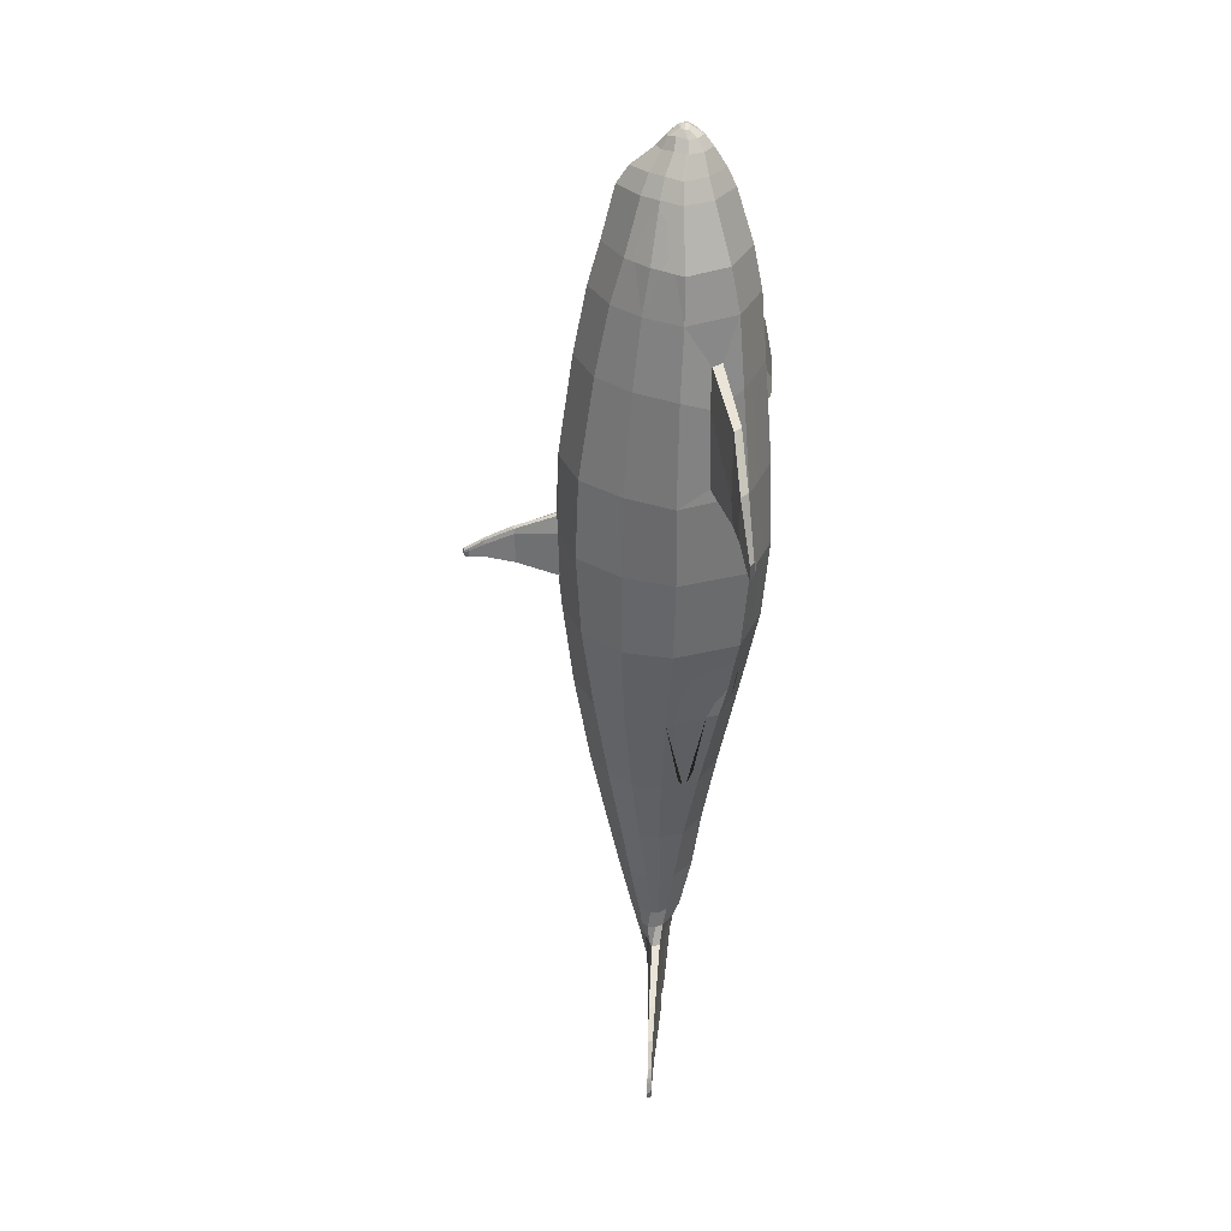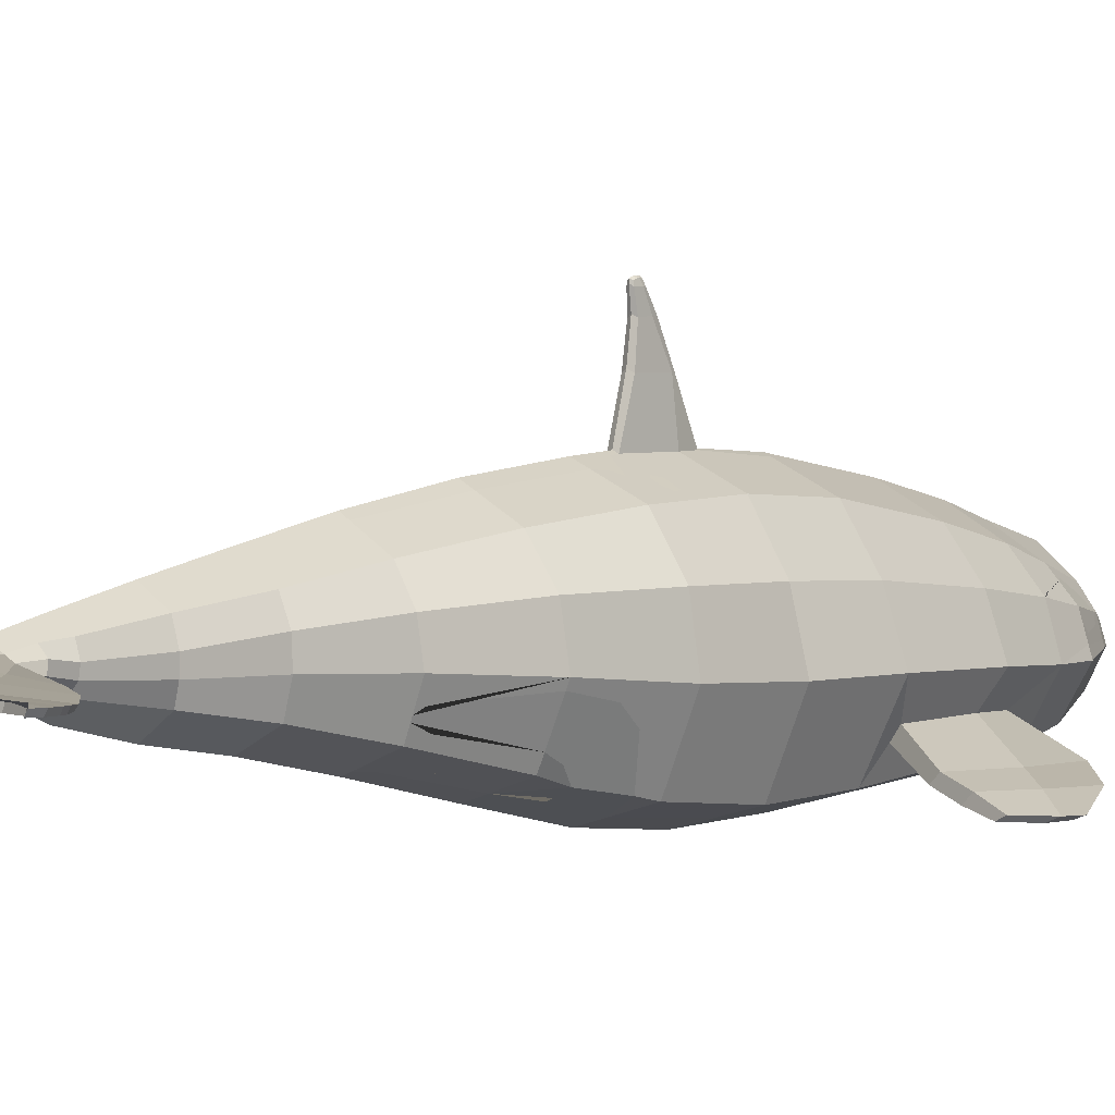
<metadata>
{"format":"obj","ext":"obj","renderer":"f3d","projection":"perspective","resolution":1024,"background":"white","views":[{"elev":32.7,"azim":-84.4,"up":"+Z"},{"elev":1.7,"azim":-139.9,"up":"+Y"}]}
</metadata>
<code>
o Cube.001
v 0.4097 0.961 -3.685
v 0.4706 -0.2479 -3.678
v 0.4022 0.9735 -2.362
v 0.5853 -0.08328 -2.242
v 0.3996 -0.1018 -4.375
v 0.3388 0.8779 -4.378
v 0.3306 0.05092 -5.08
v 0.2839 0.771 -5.084
v 0.2588 0.1658 -5.671
v 0.2421 0.6698 -5.677
v 0.19 0.2398 -6.173
v 0.1815 0.5955 -6.177
v 0.08711 0.2997 -6.612
v 0.1291 0.5238 -6.61
v 0.1977 0.346 -6.926
v 0.09359 0.4723 -6.919
v 0.6692 0.3437 -7.182
v 0.08362 0.454 -7.173
v 1.069 0.3391 -7.501
v 0.02833 0.4056 -7.492
v 1.105 0.3343 -7.569
v 0.01234 0.4134 -7.588
v 0.4097 0.9985 -3.024
v 0.5007 -0.3042 -3.016
v 0.3704 0.8563 -1.535
v 0.5298 -0.07784 -1.62
v 0.3413 0.7479 -0.9842
v 0.4991 -0.05952 -1.318
v 0.321 0.6514 -0.6407
v 0.3964 -0.09622 -0.6388
v 0.2279 0.5459 -0.2185
v 0.2669 0.03646 -0.2166
v 0.1603 0.4973 -0.07767
v 0.2023 0.08237 -0.07571
v 0.08985 0.4154 0.06313
v 0.1326 0.1228 0.06969
v 0.04752 0.3786 0.1456
v 0.08874 0.1726 0.152
v 0.03449 0.2972 0.2028
v 0.06688 0.2336 0.2036
v 0.6834 0.242 -3.685
v 0.6462 0.001197 -2.244
v 0.5798 0.2951 -4.381
v 0.4421 0.3366 -5.085
v 0.3124 0.3533 -5.674
v 0.2183 0.3521 -6.176
v 0.1507 0.3662 -6.613
v 0.2146 0.4105 -6.926
v 0.6909 0.3935 -7.183
v 1.091 0.3661 -7.502
v 1.126 0.3664 -7.569
v 0.7361 0.2238 -3.024
v 0.6178 0.01567 -1.627
v 0.57 0.01098 -1.319
v 0.5873 0.2066 -0.6439
v 0.3795 0.2426 -0.2218
v 0.3001 0.245 -0.08089
v 0.1823 0.2245 0.0674
v 0.1205 0.2358 0.1495
v 0.08325 0.262 0.2028
v 0.1102 0.3294 -6.769
v 0.1031 0.507 -6.767
v 0.1534 0.3883 -6.77
v 0.9114 0.3414 -7.342
v 0.05598 0.4298 -7.333
v 0.9331 0.3798 -7.342
v 0.01043 0.3343 -7.596
v 1.12 0.3343 -7.614
v 0.0708 0.4134 -7.649
v 1.141 0.3664 -7.615
v 0.06889 0.3343 -7.657
v 1.138 0.3343 -7.701
v 0.1621 0.4134 -7.714
v 1.16 0.3664 -7.702
v 0.1602 0.3343 -7.722
v 0.661 0.3899 -7.655
v 0.6492 0.3343 -7.659
v 0.9018 0.3782 -7.651
v 0.885 0.3343 -7.652
v 1.119 0.3343 -7.772
v 1.141 0.3664 -7.773
v 1.065 0.3782 -7.7
v 1.049 0.3343 -7.702
v 0.4169 0.3343 -7.689
v 0.4238 0.4017 -7.683
v 0.2973 0.3343 -7.713
v 0.3017 0.4076 -7.706
v 0.04974 1.175 -3.032
v 0.04229 1.149 -2.372
v 0.04309 1.136 -3.695
v 0.03519 1.509 -3.059
v 0.0187 1.75 -3.141
v 0.02906 1.737 -3.281
v 0.02045 1.515 -3.025
v 0.03302 1.167 -3.412
v 0.03623 1.504 -3.311
v 0.03431 1.18 -2.883
v 0.01685 1.895 -3.296
v 0.01791 1.902 -3.239
v 0.02015 1.869 -3.218
v 0.0208 1.867 -3.297
v 0.02526 1.868 -3.239
v 0.01761 1.905 -3.258
v 0.02211 1.748 -3.178
v 0.7688 0.2297 -2.362
v 0.5032 -0.2771 -2.355
v 0.4689 -0.212 -1.531
v 0.644 0.204 -0.9874
v 0.4225 -0.1665 -0.9822
v 0.7219 0.2209 -1.537
v 1.346 -0.3351 -2.47
v 1.285 -0.3661 -2.467
v 1.495 -0.3641 -2.413
v 1.619 -0.3315 -2.285
v 1.548 -0.3574 -2.283
v 1.583 -0.3298 -2.421
v 1.128 -0.1753 -1.523
v 1.141 -0.172 -2.037
v 1.057 -0.2248 -1.522
v 0.9406 -0.1822 -2.37
v 0.8797 -0.2415 -2.368
v 1.053 -0.2376 -2.03
v 1.431 -0.2443 -1.857
v 1.36 -0.2969 -1.856
v 1.143 -0.2516 -2.42
v 1.274 -0.3105 -2.222
v 1.362 -0.2408 -2.229
v 1.082 -0.3146 -2.417
v 0.6287 0.6343 -3.695
v 0.6293 0.623 -2.36
v 0.5352 0.6173 -4.394
v 0.4116 0.5696 -5.095
v 0.3156 0.5155 -5.685
v 0.2245 0.4564 -6.179
v 0.1599 0.4328 -6.612
v 0.1541 0.4414 -6.923
v 0.3873 0.4238 -7.178
v 0.5596 0.3858 -7.497
v 0.5694 0.3899 -7.578
v 0.6334 0.6371 -3.026
v 0.5934 0.564 -1.531
v 0.5461 0.5062 -0.977
v 0.498 0.4536 -0.6291
v 0.2466 0.3797 -0.06771
v 0.1524 0.3283 0.07717
v 0.1039 0.3194 0.1639
v 0.05887 0.2835 0.2028
v 0.1563 0.4504 -6.765
v 0.4945 0.4048 -7.338
v 0.6061 0.3899 -7.632
v 0.3951 0.5686 -0.6359
v 0.5252 0.3784 -0.6336
v 0.5372 0.4965 -0.9128
v 0.5054 0.329 -0.5532
v 0.3576 0.5786 -0.5732
v 0.5113 0.5245 -0.9118
v 0.5439 0.4757 -0.9135
v 0.3164 0.4854 -0.3254
v 0.5615 0.2779 -0.6397
v 0.3695 0.273 -0.2195
v 0.5997 0.2516 -0.8165
v 0.4651 0.2772 -0.4297
v 0.07022 0.2243 0.1957
v 0.1775 0.2415 0.06899
v 0.1186 0.232 0.1496
v 0.1298 0.2341 0.137
v 0.2951 0.2577 -0.07965
v 0.4502 -0.1936 -1.31
v 0.2749 -0.3382 -2.355
v 0.3127 -0.2568 -1.531
v 0.241 -0.3729 -3.029
v 0.1819 -0.3305 -3.678
v 0.3783 0.173 -5.082
v 0.5551 0.2406 -4.38
v 0.4552 -0.2163 -3.829
v 0.5833 0.1812 -4.077
v 0.4352 -0.06559 -4.253
v 0.382 -0.1648 -4.138
v 0.3667 0.1433 -5.082
v 0.4429 -0.006549 -4.376
v 0.2033 -0.2365 -4.083
v 0.1482 -0.1865 -4.375
v 0.562 0.06453 -3.927
v 0.05581 -0.06097 -5.08
v 0.01658 0.703 -6.179
v 0.03557 0.8023 -5.679
v 0.03529 1.16 -3.476
v 0.111 1.104 -3.693
v 0.05795 0.9153 -5.09
v 0.08464 1.025 -4.386
v 0.07439 1.142 -3.353
v 0.1504 1.109 -3.295
v 0.2155 1.078 -3.273
v 0.2662 1.052 -3.295
v 0.3711 0.9979 -3.36
v 0.3711 0.995 -3.411
v 0.1974 1.071 -3.545
v 0.1395 1.096 -3.592
v 0.0134 1.168 -3.504
v 0.3486 0.4124 -0.2648
v 0.3258 0.4061 -0.2093
v 0.3966 0.3524 -0.3286
v 0.3489 0.3359 -0.2147
v 0.01723 1.903 -3.276
v 0.4021 0.2047 -5.033
v 0.3617 0.1108 -5.036
v 0.3668 0.09651 -4.98
v 0.416 0.212 -4.982
v 0.09694 -0.05363 -5.042
v -0.4097 0.961 -3.685
v -0.4706 -0.2479 -3.678
v -0.4022 0.9735 -2.362
v -0.5853 -0.08328 -2.242
v 0 1.074 -4.389
v 0 -0.2364 -4.375
v -0.3996 -0.1018 -4.375
v -0.3388 0.8779 -4.378
v 0 -0.3825 -3.678
v 0 1.169 -2.373
v 0 -0.4117 -2.355
v 0 1.157 -3.696
v 0 0.9523 -5.091
v 0 -0.08369 -5.08
v -0.3306 0.05092 -5.08
v -0.2839 0.771 -5.084
v 0 0.8251 -5.679
v 0 0.03123 -5.671
v -0.2588 0.1658 -5.671
v -0.2421 0.6698 -5.677
v 0 0.7138 -6.179
v 0 0.1051 -6.173
v -0.19 0.2398 -6.173
v -0.1815 0.5955 -6.177
v 0 0.61 -6.616
v 0 0.1998 -6.612
v -0.08711 0.2997 -6.612
v -0.1291 0.5238 -6.61
v 0 0.532 -6.928
v 0 0.3275 -6.925
v -0.1977 0.346 -6.926
v -0.09359 0.4723 -6.919
v 0 0.4665 -7.184
v 0 0.3437 -7.182
v -0.6692 0.3437 -7.182
v -0.08362 0.454 -7.173
v 0 0.4056 -7.503
v 0 0.3391 -7.501
v -1.069 0.3391 -7.501
v -0.02833 0.4056 -7.492
v 0 0.4134 -7.591
v 0 0.3343 -7.59
v -1.105 0.3343 -7.569
v -0.01234 0.4134 -7.588
v -0.4097 0.9985 -3.024
v -0.5007 -0.3042 -3.016
v 0 -0.4368 -3.041
v 0 1.753 -3.291
v -0.3704 0.8563 -1.535
v -0.5298 -0.07784 -1.62
v 0 1.052 -1.546
v 0 -0.3466 -1.531
v -0.3413 0.7479 -0.9842
v -0.4991 -0.05952 -1.318
v 0 0.9438 -0.995
v 0 -0.3011 -0.9822
v -0.321 0.6514 -0.6407
v -0.3964 -0.09622 -0.6388
v 0 0.8473 -0.6515
v 0 -0.2308 -0.6388
v -0.2279 0.5459 -0.2185
v -0.2669 0.03646 -0.2166
v 0 0.7418 -0.2294
v 0 -0.09815 -0.2166
v -0.1603 0.4973 -0.07767
v -0.2023 0.08237 -0.07571
v 0 0.6474 -0.08848
v 0 -0.02967 -0.07571
v -0.08985 0.4154 0.06313
v -0.1326 0.1228 0.06969
v 0 0.4656 0.05906
v 0 0.06425 0.06885
v -0.04752 0.3786 0.1456
v -0.08874 0.1726 0.152
v 0 0.3912 0.1457
v 0 0.1297 0.152
v -0.03449 0.2972 0.2028
v -0.06688 0.2336 0.2036
v 0 0.3087 0.2207
v 0 0.2336 0.2193
v -0.6834 0.242 -3.685
v -0.6462 0.001197 -2.244
v -0.5798 0.2951 -4.381
v -0.4421 0.3366 -5.085
v -0.3124 0.3533 -5.674
v -0.2183 0.3521 -6.176
v -0.1507 0.3662 -6.613
v -0.2146 0.4105 -6.926
v -0.6909 0.3935 -7.183
v -1.091 0.3661 -7.502
v -1.126 0.3664 -7.569
v -0.7361 0.2238 -3.024
v -0.6178 0.01567 -1.627
v -0.57 0.01098 -1.319
v -0.5873 0.2066 -0.6439
v -0.3795 0.2426 -0.2218
v -0.3001 0.245 -0.08089
v -0.1823 0.2245 0.0674
v -0.1205 0.2358 0.1495
v -0.08325 0.262 0.2028
v 0 0.262 0.2294
v -0.1102 0.3294 -6.769
v -0.1031 0.507 -6.767
v 0 0.2637 -6.768
v 0 0.571 -6.772
v -0.1534 0.3883 -6.77
v -0.9114 0.3414 -7.342
v -0.05598 0.4298 -7.333
v 0 0.4361 -7.343
v 0 0.3414 -7.342
v -0.9331 0.3798 -7.342
v -0.01043 0.3343 -7.596
v -1.12 0.3343 -7.614
v -0.0708 0.4134 -7.649
v -1.141 0.3664 -7.615
v -0.06889 0.3343 -7.657
v -1.138 0.3343 -7.701
v -0.1621 0.4134 -7.714
v -1.16 0.3664 -7.702
v -0.1602 0.3343 -7.722
v -0.661 0.3899 -7.655
v -0.6492 0.3343 -7.659
v -0.9018 0.3782 -7.651
v -0.885 0.3343 -7.652
v -1.119 0.3343 -7.772
v -1.141 0.3664 -7.773
v -1.065 0.3782 -7.7
v -1.049 0.3343 -7.702
v -0.4169 0.3343 -7.689
v -0.4238 0.4017 -7.683
v -0.2973 0.3343 -7.713
v -0.3017 0.4076 -7.706
v -0.04974 1.175 -3.032
v -0.04229 1.149 -2.372
v -0.04309 1.136 -3.695
v -0.03519 1.509 -3.059
v -0.0187 1.75 -3.141
v -0.02906 1.737 -3.281
v 0 1.763 -3.134
v -0.02045 1.515 -3.025
v 0 1.536 -3.015
v 0 1.525 -3.323
v -0.03302 1.167 -3.412
v -0.03623 1.504 -3.311
v 0 1.902 -3.302
v -0.03431 1.18 -2.883
v -0.01685 1.895 -3.296
v -0.01791 1.902 -3.239
v 0 1.915 -3.232
v 0 1.189 -2.88
v 0 1.182 -3.417
v -0.02015 1.869 -3.218
v 0 1.882 -3.211
v 0 1.88 -3.306
v -0.0208 1.867 -3.297
v -0.02526 1.868 -3.239
v -0.01761 1.905 -3.258
v -0.02211 1.748 -3.178
v -0.7688 0.2297 -2.362
v -0.5032 -0.2771 -2.355
v -0.4689 -0.212 -1.531
v -0.644 0.204 -0.9874
v -0.4225 -0.1665 -0.9822
v -0.7219 0.2209 -1.537
v -1.346 -0.3351 -2.47
v -1.285 -0.3661 -2.467
v -1.495 -0.3641 -2.413
v -1.619 -0.3315 -2.285
v -1.548 -0.3574 -2.283
v -1.583 -0.3298 -2.421
v -1.128 -0.1753 -1.523
v -1.141 -0.172 -2.037
v -1.057 -0.2248 -1.522
v -0.9406 -0.1822 -2.37
v -0.8797 -0.2415 -2.368
v -1.053 -0.2376 -2.03
v -1.431 -0.2443 -1.857
v -1.36 -0.2969 -1.856
v -1.143 -0.2516 -2.42
v -1.274 -0.3105 -2.222
v -1.362 -0.2408 -2.229
v -1.082 -0.3146 -2.417
v -0.6287 0.6343 -3.695
v -0.6293 0.623 -2.36
v -0.5352 0.6173 -4.394
v -0.4116 0.5696 -5.095
v -0.3156 0.5155 -5.685
v -0.2245 0.4564 -6.179
v -0.1599 0.4328 -6.612
v -0.1541 0.4414 -6.923
v -0.3873 0.4238 -7.178
v -0.5596 0.3858 -7.497
v -0.5694 0.3899 -7.578
v -0.6334 0.6371 -3.026
v -0.5934 0.564 -1.531
v -0.5461 0.5062 -0.977
v -0.498 0.4536 -0.6291
v -0.2466 0.3797 -0.06771
v -0.1524 0.3283 0.07717
v -0.1039 0.3194 0.1639
v -0.05887 0.2835 0.2028
v 0 0.2854 0.2251
v -0.1563 0.4504 -6.765
v -0.4945 0.4048 -7.338
v -0.6061 0.3899 -7.632
v -0.3951 0.5686 -0.6359
v -0.5252 0.3784 -0.6336
v -0.5372 0.4965 -0.9128
v -0.5054 0.329 -0.5532
v -0.3576 0.5786 -0.5732
v -0.5113 0.5245 -0.9118
v -0.5439 0.4757 -0.9135
v -0.3164 0.4854 -0.3254
v -0.5615 0.2779 -0.6397
v -0.3695 0.273 -0.2195
v -0.5997 0.2516 -0.8165
v -0.4651 0.2772 -0.4297
v -0.07022 0.2243 0.1957
v -0.1775 0.2415 0.06899
v -0.1186 0.232 0.1496
v -0.1298 0.2341 0.137
v -0.2951 0.2577 -0.07965
v 0 0.2217 0.2116
v -0.4502 -0.1936 -1.31
v -0.2749 -0.3382 -2.355
v -0.3127 -0.2568 -1.531
v -0.241 -0.3729 -3.029
v -0.1819 -0.3305 -3.678
v -0.3783 0.173 -5.082
v -0.5551 0.2406 -4.38
v -0.4552 -0.2163 -3.829
v -0.5833 0.1812 -4.077
v -0.4352 -0.06559 -4.253
v -0.382 -0.1648 -4.138
v -0.3667 0.1433 -5.082
v -0.4429 -0.006549 -4.376
v -0.2033 -0.2365 -4.083
v -0.1482 -0.1865 -4.375
v -0.562 0.06453 -3.927
v -0.05581 -0.06097 -5.08
v -0.01658 0.703 -6.179
v -0.03557 0.8023 -5.679
v -0.03529 1.16 -3.476
v -0.111 1.104 -3.693
v -0.05795 0.9153 -5.09
v -0.08464 1.025 -4.386
v -0.07439 1.142 -3.353
v -0.1504 1.109 -3.295
v -0.2155 1.078 -3.273
v -0.2662 1.052 -3.295
v -0.3711 0.9979 -3.36
v -0.3711 0.995 -3.411
v -0.1974 1.071 -3.545
v -0.1395 1.096 -3.592
v 0 1.172 -3.525
v -0.0134 1.168 -3.504
v -0.3486 0.4124 -0.2648
v -0.3258 0.4061 -0.2093
v -0.3966 0.3524 -0.3286
v -0.3489 0.3359 -0.2147
v 0 1.914 -3.281
v -0.01723 1.903 -3.276
v 0 1.917 -3.262
v -0.4021 0.2047 -5.033
v -0.3617 0.1108 -5.036
v -0.3668 0.09651 -4.98
v -0.416 0.212 -4.982
v -0.09694 -0.05363 -5.042
f 41 2 175 183 176 174 43
f 140 23 3 130
f 43 174 208 205 173 44
f 23 88 97 89 3
f 45 9 11 46
f 44 173 179 7 9 45
f 63 61 15 48
f 46 11 13 47
f 238 16 18 242
f 314 62 16 238
f 318 65 20 246
f 48 15 17 49
f 66 64 19 50
f 246 20 22 250
f 50 19 21 51
f 1 188 198 197 196 195 194 193 192 191 187 95 88 23
f 129 1 23 140
f 25 260 264 27
f 130 3 25 141
f 3 89 219 260 25
f 141 25 27 142
f 27 264 268 29
f 142 27 29 151 156 153
f 201 31 33 144
f 29 268 272 31
f 33 276 280 35
f 31 272 276 33
f 35 280 284 37
f 144 33 35 145
f 145 35 37 146
f 147 39 288 411
f 37 284 288 39
f 146 37 39 147
f 40 60 310 289
f 2 41 52 24
f 138 50 51 139
f 149 66 50 138
f 136 48 49 137
f 134 46 47 135
f 148 63 48 136
f 132 44 45 133
f 133 45 46 134
f 131 43 44 132
f 24 52 105 106
f 129 41 43 131
f 135 47 63 148
f 234 14 62 314
f 47 13 61 63
f 137 49 66 149
f 49 17 64 66
f 242 18 65 318
f 22 67 71 69
f 51 21 68 70
f 139 51 70 150
f 69 71 75 73
f 69 150 70 74 78 76 85 87 73
f 70 68 72 74
f 78 74 81 82
f 74 72 80 81
f 67 251 250 22
f 86 75 73 87
f 87 85 84 86
f 85 76 77 84
f 79 77 76 78
f 79 78 82 83
f 81 80 83 82
f 96 93 104 91
f 350 94 92 348
f 96 351 257 93
f 97 88 91 94
f 100 102 103 99
f 219 89 97 359
f 95 360 351 96
f 359 97 94 350
f 362 100 99 358
f 101 363 354 98
f 91 88 95 96
f 99 103 472 358
f 93 257 363 101
f 348 92 100 362
f 92 104 102 100
f 91 104 92 94
f 103 102 101 98 204
f 102 104 93 101
f 127 123 114 116
f 42 4 106 105
f 4 26 107 106
f 26 28 168 107
f 54 53 110 108
f 53 42 105 110
f 112 111 116 113
f 123 124 115 114
f 128 125 111 112
f 125 127 116 111
f 124 126 113 115
f 126 128 112 113
f 26 4 121 122
f 28 26 122 119
f 42 53 118 120
f 4 42 120 121
f 54 28 119 117
f 53 54 117 118
f 122 121 128 126
f 119 122 126 124
f 120 118 127 125
f 121 120 125 128
f 117 119 124 123
f 118 117 123 127
f 113 116 114 115
f 22 139 150 69
f 18 137 149 65
f 14 135 148 62
f 1 129 131 6
f 6 131 132 8
f 10 133 134 12
f 8 132 133 10
f 62 148 136 16
f 12 134 135 14
f 16 136 137 18
f 65 149 138 20
f 20 138 139 22
f 59 146 147 60
f 60 147 411 310
f 110 141 142 108
f 105 130 141 110
f 41 129 140 52
f 52 140 130 105
f 200 158 155 151 29 31 201
f 160 162 159 152 154 202 203
f 159 161 108 142 153 157 152
f 163 165 59 60 40
f 167 160 203 201 144
f 432 163 40 289
f 166 164 145 146 59
f 164 167 144 145
f 165 166 59
f 179 206 207 180 5 7
f 180 177 178 5
f 186 189 8 10
f 185 186 10 12
f 189 190 6 8
f 190 188 1 6
f 234 185 12 14
f 187 199 464 360 95
f 202 200 201 203
f 470 204 98 354
f 472 103 204 470
f 290 292 439 441 448 440 211
f 403 393 212 254
f 292 293 438 473 476 439
f 254 212 343 355 342
f 294 295 232 228
f 293 294 228 224 444 438
f 315 297 240 311
f 295 296 236 232
f 238 242 245 241
f 314 238 241 312
f 318 246 249 317
f 297 298 244 240
f 320 299 248 316
f 246 250 253 249
f 299 300 252 248
f 210 254 342 352 452 456 457 458 459 460 461 462 463 453
f 392 403 254 210
f 258 262 264 260
f 393 404 258 212
f 212 258 260 219 343
f 404 405 262 258
f 262 266 268 264
f 405 417 420 415 266 262
f 467 407 274 270
f 266 270 272 268
f 274 278 280 276
f 270 274 276 272
f 278 282 284 280
f 407 408 278 274
f 408 409 282 278
f 410 411 288 286
f 282 286 288 284
f 409 410 286 282
f 287 289 310 309
f 211 255 301 290
f 401 402 300 299
f 413 401 299 320
f 399 400 298 297
f 397 398 296 295
f 412 399 297 315
f 395 396 294 293
f 396 397 295 294
f 394 395 293 292
f 255 369 368 301
f 392 394 292 290
f 398 412 315 296
f 234 314 312 237
f 296 315 311 236
f 400 413 320 298
f 298 320 316 244
f 242 318 317 245
f 253 323 325 321
f 300 324 322 252
f 402 414 324 300
f 323 327 329 325
f 323 327 341 339 330 332 328 324 414
f 324 328 326 322
f 332 336 335 328
f 328 335 334 326
f 321 253 250 251
f 340 341 327 329
f 341 340 338 339
f 339 338 331 330
f 333 332 330 331
f 333 337 336 332
f 335 336 337 334
f 353 345 367 347
f 350 348 346 349
f 353 347 257 351
f 355 349 345 342
f 361 357 366 365
f 219 359 355 343
f 352 353 351 360
f 359 350 349 355
f 362 358 357 361
f 364 356 354 363
f 345 353 352 342
f 357 358 472 366
f 347 364 363 257
f 348 362 361 346
f 346 361 365 367
f 345 349 346 367
f 366 471 356 364 365
f 365 364 347 367
f 390 379 377 386
f 291 368 369 213
f 213 369 370 259
f 259 370 433 263
f 303 371 373 302
f 302 373 368 291
f 375 376 379 374
f 386 377 378 387
f 391 375 374 388
f 388 374 379 390
f 387 378 376 389
f 389 376 375 391
f 259 385 384 213
f 263 382 385 259
f 291 383 381 302
f 213 384 383 291
f 303 380 382 263
f 302 381 380 303
f 385 389 391 384
f 382 387 389 385
f 383 388 390 381
f 384 391 388 383
f 380 386 387 382
f 381 390 386 380
f 376 378 377 379
f 253 323 414 402
f 245 317 413 400
f 237 312 412 398
f 210 217 394 392
f 217 225 395 394
f 229 233 397 396
f 225 229 396 395
f 312 241 399 412
f 233 237 398 397
f 241 245 400 399
f 317 249 401 413
f 249 253 402 401
f 308 309 410 409
f 309 310 411 410
f 373 371 405 404
f 368 373 404 393
f 290 301 403 392
f 301 368 393 403
f 466 467 270 266 415 419 422
f 424 469 468 418 416 423 426
f 423 416 421 417 405 371 425
f 427 287 309 308 429
f 431 407 467 469 424
f 432 289 287 427
f 430 308 409 408 428
f 428 408 407 431
f 429 308 430
f 444 224 216 445 475 474
f 445 216 443 442
f 451 229 225 454
f 450 233 229 451
f 454 225 217 455
f 455 217 210 453
f 234 237 233 450
f 452 352 360 464 465
f 468 469 467 466
f 470 354 356 471
f 472 470 471 366
f 5 182 209 184 7
f 2 172 175
f 7 184 223 227 9
f 9 227 231 11
f 11 231 235 13
f 61 313 239 15
f 15 239 243 17
f 19 247 251 67 21
f 64 319 247 19
f 13 235 313 61
f 17 243 319 64
f 21 67 71 68
f 68 71 75 86 84 77 79 72
f 72 79 83 80
f 170 169 106 107
f 168 170 107
f 169 171 24 106
f 171 172 2 24
f 178 181 182 5
f 216 224 449 477 447
f 211 440 437
f 224 228 227 223 449
f 228 232 231 227
f 232 236 235 231
f 311 240 239 313
f 240 244 243 239
f 248 252 321 251 247
f 316 248 247 319
f 236 311 313 235
f 244 316 319 243
f 252 322 325 321
f 322 326 333 331 338 340 329 325
f 326 334 337 333
f 435 370 369 434
f 433 370 435
f 434 369 255 436
f 436 255 211 437
f 443 216 447 446
f 256 171 169 220
f 220 169 170 261
f 218 172 171 256
f 265 109 30 269
f 261 170 168 109 265
f 269 30 32 273
f 143 151 155 158 200
f 273 32 34 277
f 277 34 36 281
f 285 38 163 432
f 281 36 38 285
f 38 165 163
f 36 58 166 165 38
f 34 57 58 36
f 30 55 56 32
f 32 56 57 34
f 109 108 55 30
f 28 54 108 109
f 58 164 166
f 57 167 164 58
f 55 159 162 160 56
f 56 160 167 57
f 108 161 159 55
f 200 202 154 152 143
f 153 156 151 143
f 152 157 153 143
f 182 181 178 175 172 218 215
f 168 28 109
f 173 205 208 174 180 207 206 179
f 174 176 183 175 178 177 180
f 184 209 182 215 223
f 256 220 434 436
f 220 261 435 434
f 218 256 436 437
f 265 269 267 372
f 261 265 372 433 435
f 269 273 271 267
f 406 466 422 419 415
f 273 277 275 271
f 277 281 279 275
f 285 432 427 283
f 281 285 283 279
f 283 427 429
f 279 283 429 430 307
f 275 279 307 306
f 267 271 305 304
f 271 275 306 305
f 372 267 304 371
f 263 372 371 303
f 307 430 428
f 306 307 428 431
f 304 305 424 426 423
f 305 306 431 424
f 371 304 423 425
f 466 406 416 418 468
f 417 406 415 420
f 416 406 417 421
f 447 215 218 437 440 443 446
f 433 372 263
f 438 444 474 475 445 439 476 473
f 439 445 442 443 440 448 441
f 449 223 215 447 477
f 222 189 186 226
f 221 90 188 190 214
f 214 190 189 222
f 230 185 234
f 226 186 185 230
f 90 221 464 199 187
f 187 191 192 193 194 195 196 197 198 188 90
f 222 226 451 454
f 221 214 455 453 344
f 214 222 454 455
f 230 234 450
f 226 230 450 451
f 344 452 465 464 221
f 452 344 453 463 462 461 460 459 458 457 456

</code>
